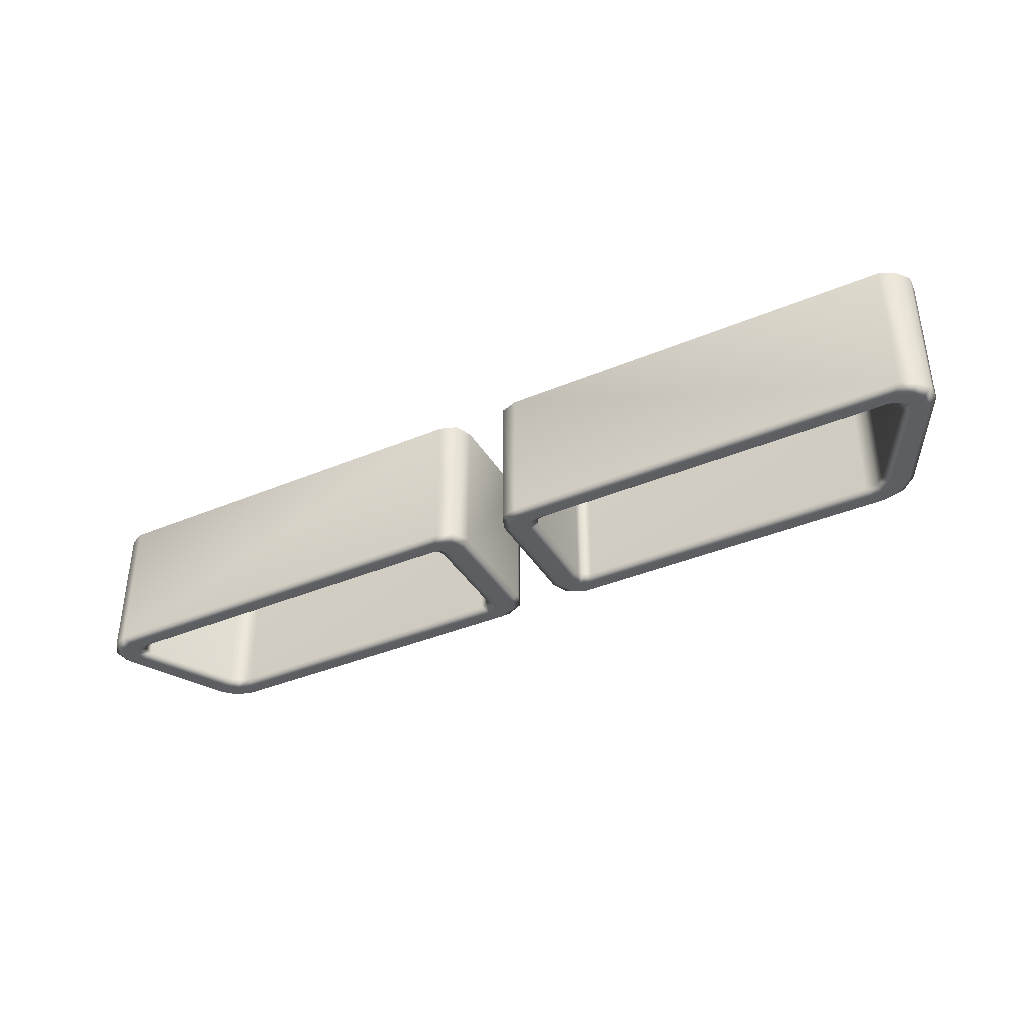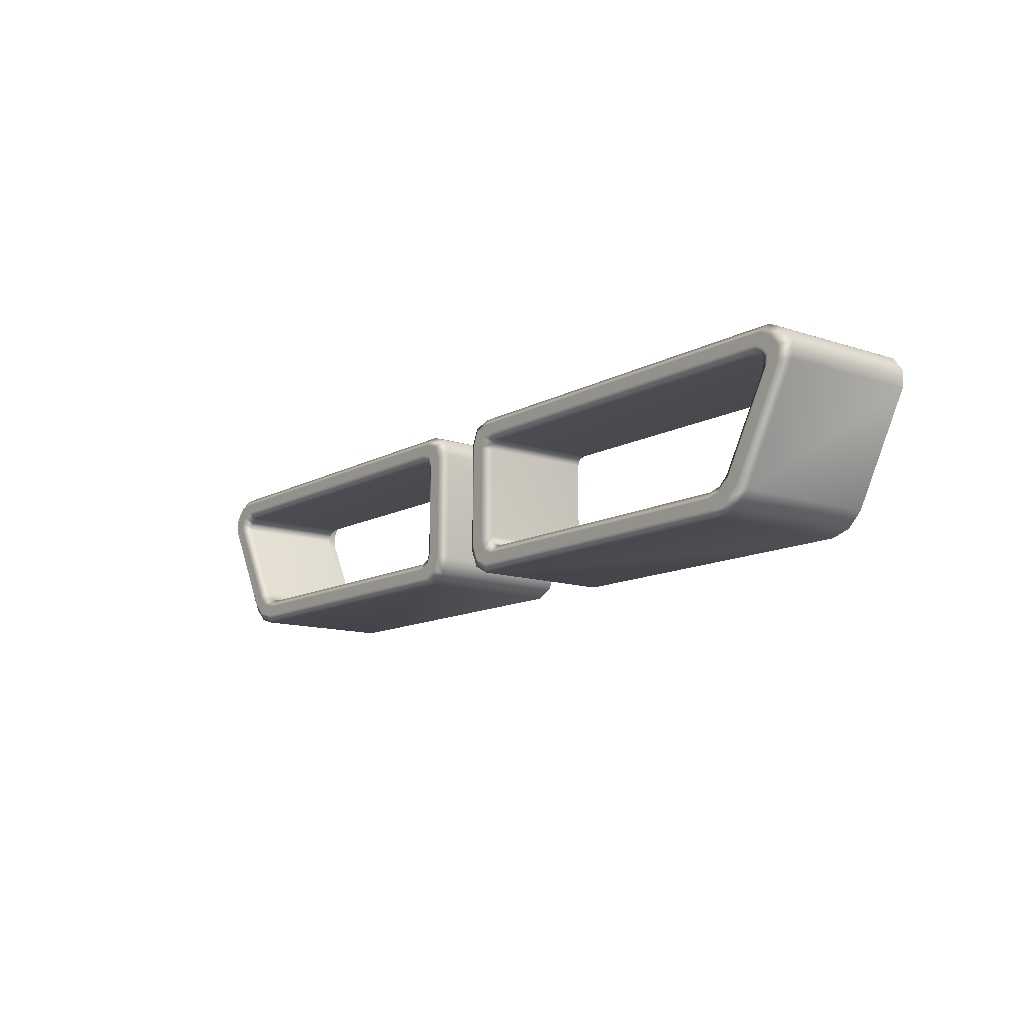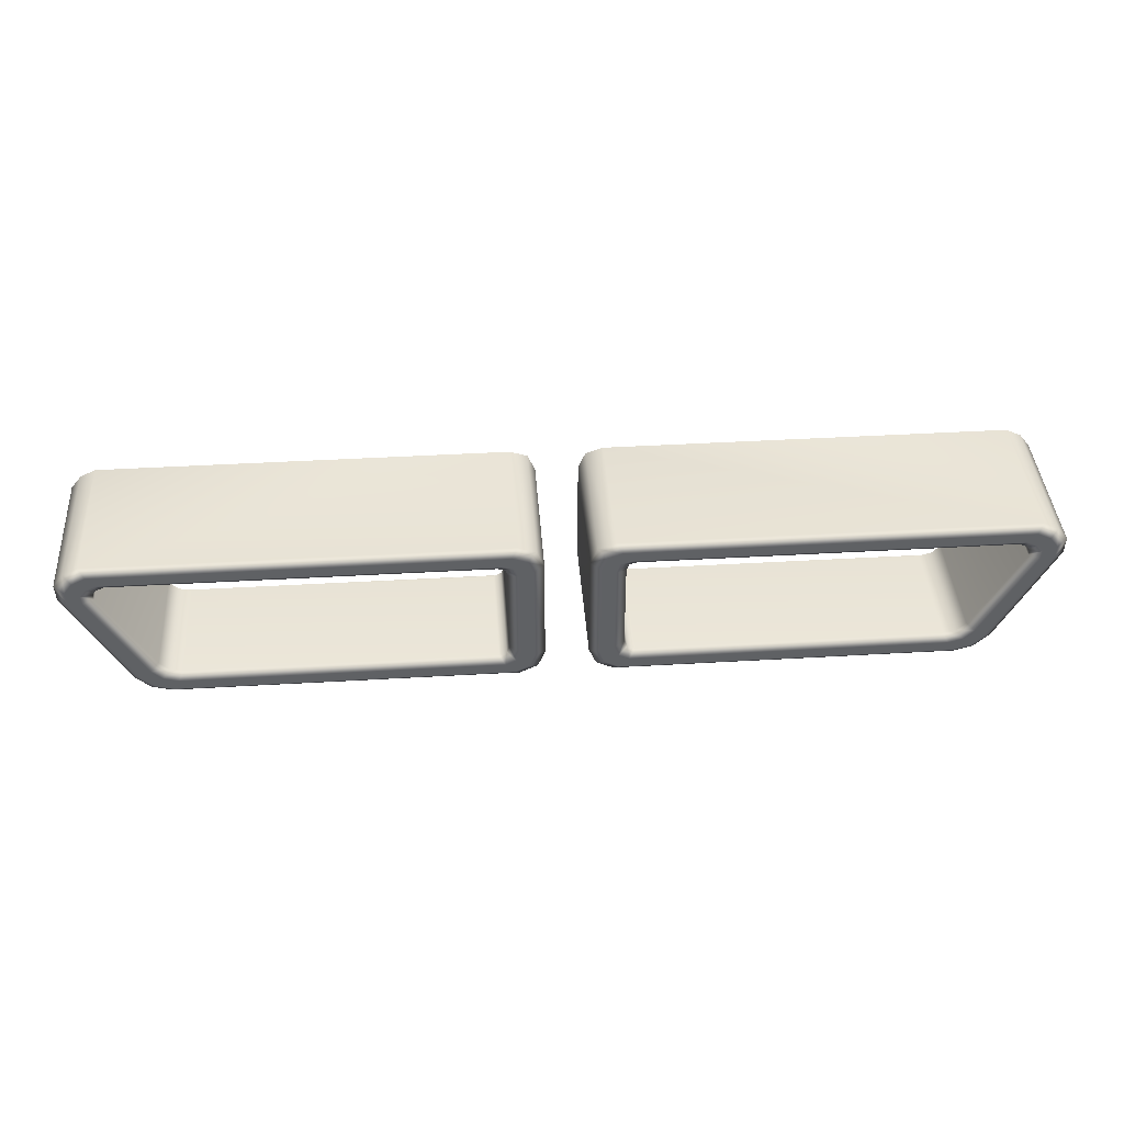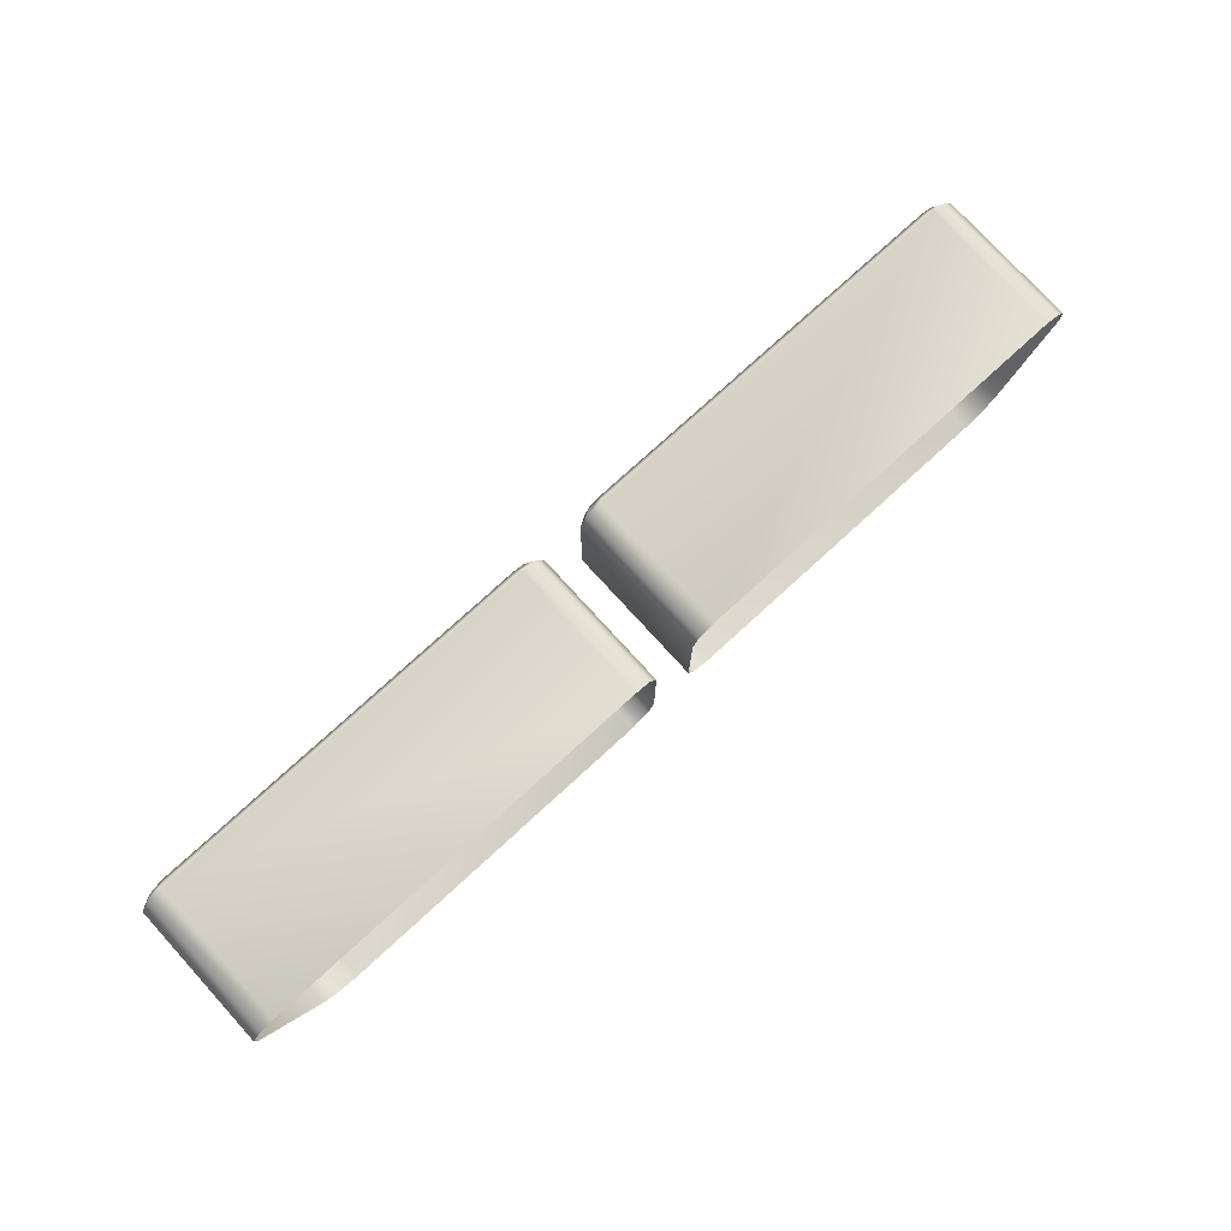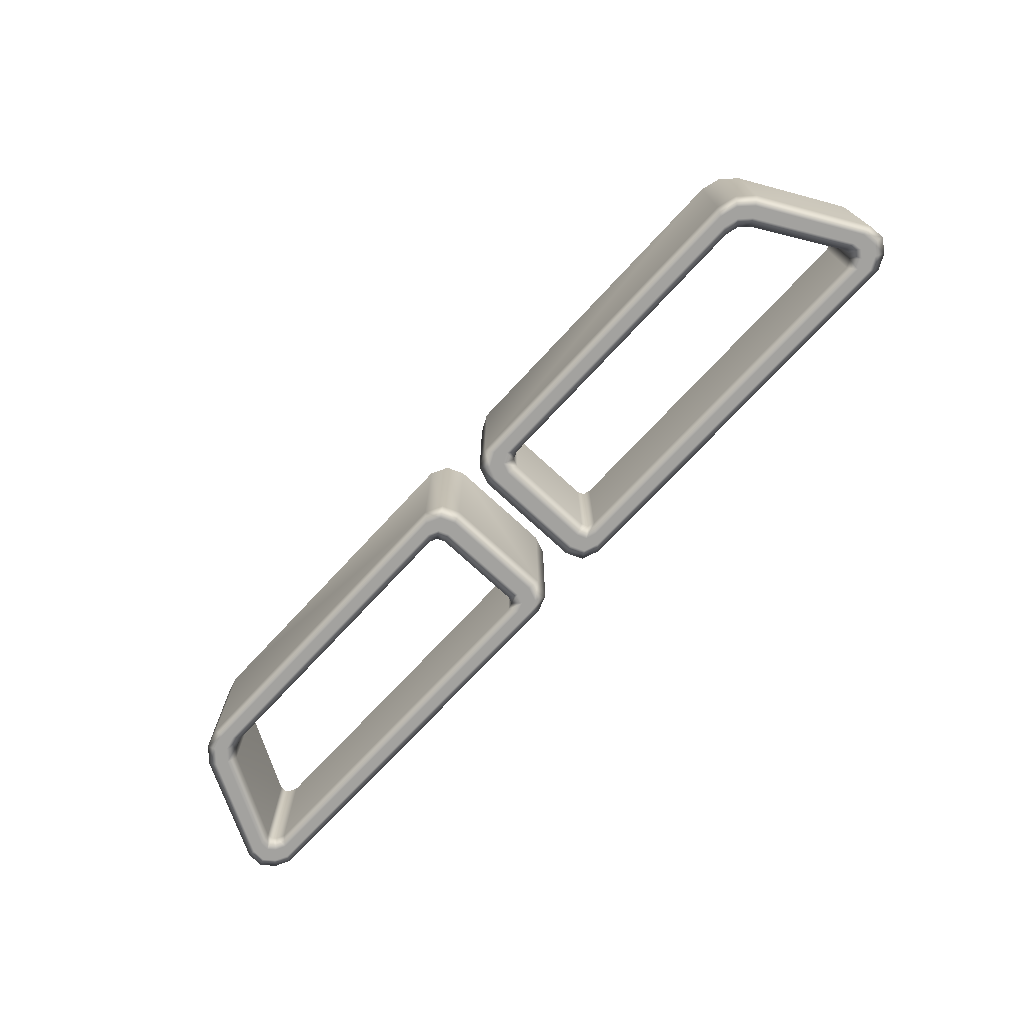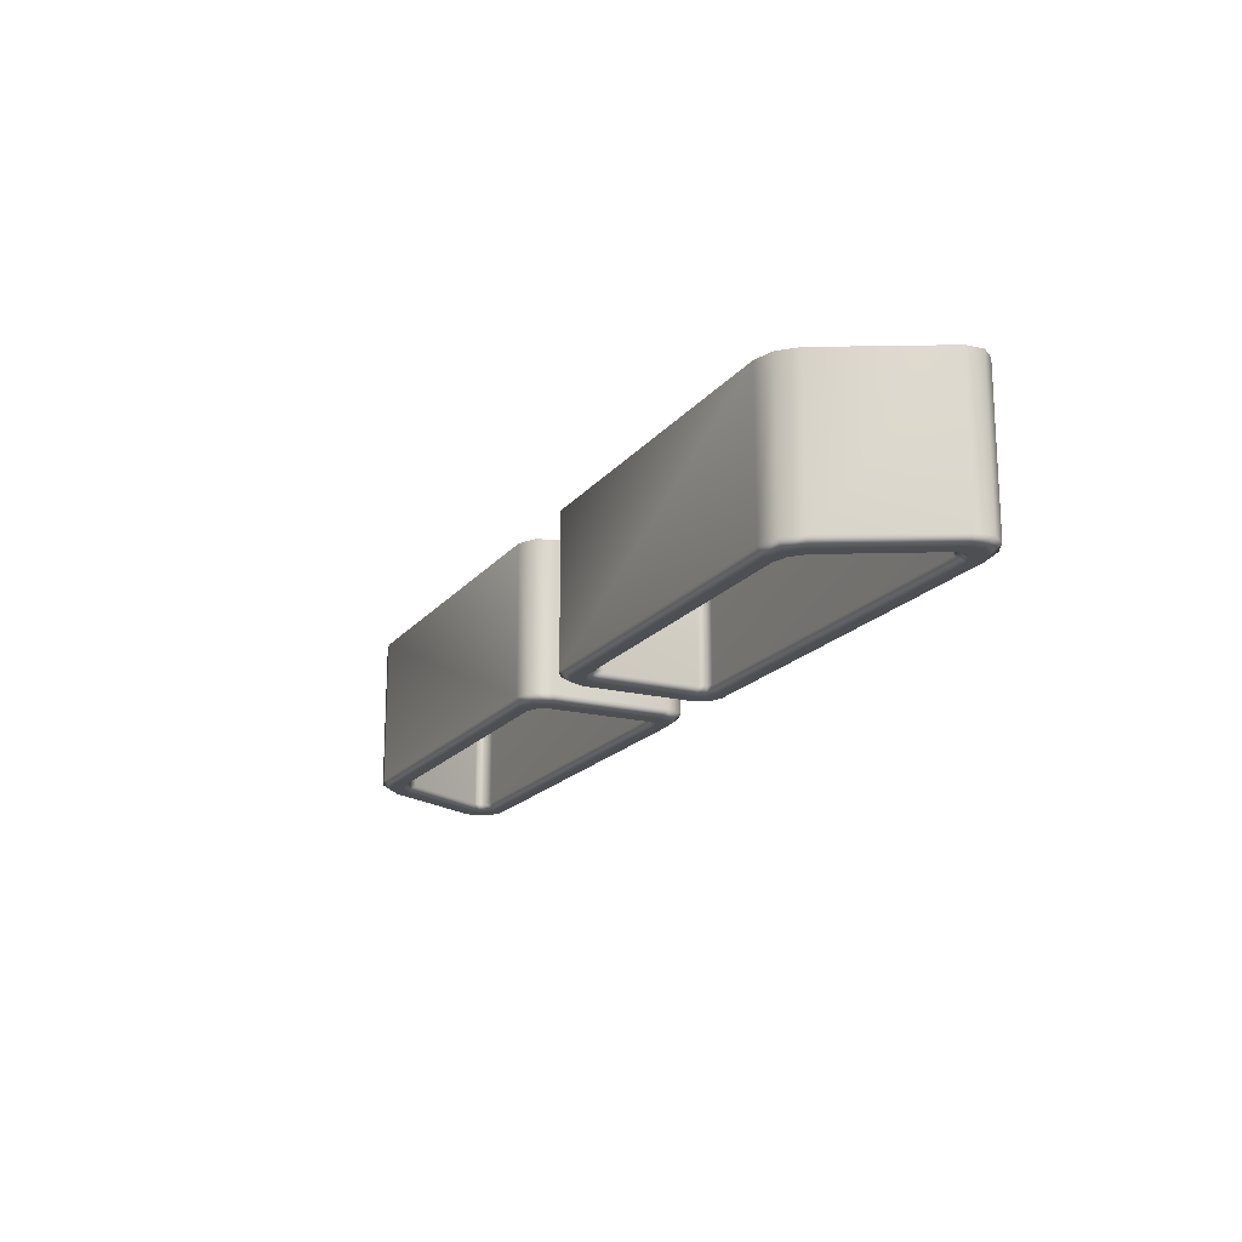
<metadata>
{"format":"obj","ext":"obj","renderer":"f3d","projection":"perspective","resolution":1024,"background":"white","views":[{"elev":-38.4,"azim":-152.1,"up":"+Z"},{"elev":-12.3,"azim":-128.1,"up":"+Y"},{"elev":41.3,"azim":175.9,"up":"+Y"},{"elev":76.9,"azim":-42.4,"up":"+Y"},{"elev":-72.6,"azim":47.1,"up":"+Z"},{"elev":-18.2,"azim":63.9,"up":"+Z"}]}
</metadata>
<code>
g model_car_100_matte_exhaust_LOD1
v 0.2101 0.2625 -2.183
v 0.2101 0.2625 -2.119
v 0.2056 0.2683 -2.119
v 0.2056 0.2683 -2.183
v 0.1988 0.2717 -2.119
v 0.1988 0.2717 -2.183
v 0.0203 0.2717 -2.119
v 0.0203 0.2717 -2.183
v 0.2097 0.255 -2.183
v 0.2097 0.255 -2.119
v 0.01263 0.2689 -2.119
v 0.01263 0.2689 -2.183
v 0.009452 0.2612 -2.119
v 0.009452 0.2612 -2.183
v 0.009452 0.2118 -2.119
v 0.009452 0.2118 -2.183
v 0.01262 0.2041 -2.119
v 0.01262 0.2041 -2.183
v 0.1853 0.2092 -2.183
v 0.1818 0.2115 -2.186
v 0.2051 0.2549 -2.186
v 0.1773 0.2144 -2.186
v 0.1725 0.2098 -2.186
v 0.1761 0.2059 -2.186
v 0.1995 0.2547 -2.186
v 0.1853 0.2092 -2.119
v 0.1788 0.2028 -2.183
v 0.1788 0.2028 -2.119
v 0.17 0.2003 -2.183
v 0.17 0.2003 -2.119
v 0.02029 0.2003 -2.183
v 0.02029 0.2003 -2.119
v 0.01262 0.2041 -2.183
v 0.01262 0.2041 -2.119
v 0.2055 0.2608 -2.186
v 0.1999 0.2588 -2.186
v 0.2019 0.2654 -2.186
v 0.1973 0.2619 -2.186
v 0.1961 0.2683 -2.186
v 0.1928 0.2641 -2.186
v 0.02302 0.2683 -2.186
v 0.02633 0.2641 -2.186
v 0.01672 0.2661 -2.186
v 0.02166 0.2626 -2.186
v 0.01415 0.2599 -2.186
v 0.01995 0.2582 -2.186
v 0.01411 0.2131 -2.186
v 0.02 0.2149 -2.186
v 0.01673 0.2068 -2.186
v 0.0219 0.2102 -2.186
v 0.02466 0.2162 -2.183
v 0.02601 0.2129 -2.183
v 0.02466 0.2162 -2.132
v 0.02601 0.2129 -2.132
v 0.02466 0.2568 -2.132
v 0.02466 0.2568 -2.183
v 0.0258 0.2597 -2.132
v 0.0258 0.2597 -2.183
v 0.02905 0.2607 -2.132
v 0.02905 0.2607 -2.183
v 0.19 0.2607 -2.132
v 0.19 0.2607 -2.183
v 0.1935 0.2591 -2.132
v 0.1935 0.2591 -2.183
v 0.1952 0.2571 -2.132
v 0.1952 0.2571 -2.183
v 0.1949 0.2545 -2.132
v 0.1949 0.2545 -2.183
v 0.1738 0.2167 -2.183
v 0.1738 0.2167 -2.132
v 0.1698 0.2129 -2.132
v 0.1698 0.2129 -2.183
v 0.1642 0.2114 -2.132
v 0.1642 0.2114 -2.183
v 0.02945 0.2114 -2.183
v 0.02945 0.2114 -2.132
v 0.02601 0.2129 -2.132
v 0.02601 0.2129 -2.183
v 0.166 0.208 -2.186
v 0.02666 0.208 -2.186
v 0.1682 0.2037 -2.186
v 0.02309 0.2037 -2.186
v 0.0219 0.2102 -2.186
v 0.01673 0.2068 -2.186
v -0.2101 0.2625 -2.183
v -0.2056 0.2683 -2.183
v -0.2056 0.2683 -2.119
v -0.2101 0.2625 -2.119
v -0.1988 0.2717 -2.119
v -0.1988 0.2717 -2.183
v -0.0203 0.2717 -2.119
v -0.0203 0.2717 -2.183
v -0.2097 0.255 -2.183
v -0.2097 0.255 -2.119
v -0.01263 0.2689 -2.119
v -0.01263 0.2689 -2.183
v -0.009451 0.2612 -2.119
v -0.009451 0.2612 -2.183
v -0.009451 0.2118 -2.119
v -0.009451 0.2118 -2.183
v -0.01263 0.2041 -2.119
v -0.01263 0.2041 -2.183
v -0.1853 0.2092 -2.183
v -0.1818 0.2115 -2.186
v -0.2051 0.2549 -2.186
v -0.1773 0.2144 -2.186
v -0.1726 0.2098 -2.186
v -0.1761 0.2059 -2.186
v -0.1995 0.2547 -2.186
v -0.1853 0.2092 -2.119
v -0.1788 0.2028 -2.183
v -0.1788 0.2028 -2.119
v -0.17 0.2003 -2.183
v -0.17 0.2003 -2.119
v -0.02029 0.2003 -2.183
v -0.02029 0.2003 -2.119
v -0.01263 0.2041 -2.183
v -0.01263 0.2041 -2.119
v -0.2055 0.2608 -2.186
v -0.1999 0.2588 -2.186
v -0.2019 0.2654 -2.186
v -0.1973 0.2619 -2.186
v -0.1961 0.2683 -2.186
v -0.1928 0.2641 -2.186
v -0.02301 0.2683 -2.186
v -0.02633 0.2641 -2.186
v -0.01672 0.2661 -2.186
v -0.02166 0.2626 -2.186
v -0.01414 0.2599 -2.186
v -0.01995 0.2582 -2.186
v -0.01411 0.2131 -2.186
v -0.02 0.2149 -2.186
v -0.01673 0.2068 -2.186
v -0.0219 0.2102 -2.186
v -0.02466 0.2162 -2.183
v -0.02601 0.2129 -2.183
v -0.02466 0.2162 -2.132
v -0.02601 0.2129 -2.132
v -0.02466 0.2568 -2.132
v -0.02466 0.2568 -2.183
v -0.0258 0.2597 -2.132
v -0.0258 0.2597 -2.183
v -0.02905 0.2607 -2.132
v -0.02905 0.2607 -2.183
v -0.19 0.2607 -2.132
v -0.19 0.2607 -2.183
v -0.1935 0.2591 -2.132
v -0.1935 0.2591 -2.183
v -0.1952 0.2571 -2.132
v -0.1952 0.2571 -2.183
v -0.1949 0.2545 -2.132
v -0.1949 0.2545 -2.183
v -0.1738 0.2167 -2.183
v -0.1738 0.2167 -2.132
v -0.1698 0.2129 -2.132
v -0.1698 0.2129 -2.183
v -0.1642 0.2114 -2.132
v -0.1642 0.2114 -2.183
v -0.02945 0.2114 -2.183
v -0.02945 0.2114 -2.132
v -0.02601 0.2129 -2.132
v -0.02601 0.2129 -2.183
v -0.166 0.208 -2.186
v -0.02665 0.208 -2.186
v -0.1682 0.2037 -2.186
v -0.02309 0.2037 -2.186
v -0.0219 0.2102 -2.186
v -0.01673 0.2068 -2.186
g model_car_100_matte_exhaust_LOD1_0
f 3 2 1
f 4 3 1
f 5 3 4
f 6 5 4
f 7 5 6
f 8 7 6
f 1 2 9
f 2 10 9
f 11 7 8
f 12 11 8
f 13 11 12
f 14 13 12
f 15 13 14
f 16 15 14
f 17 15 16
f 18 17 16
f 9 10 19
f 9 19 20
f 21 9 20
f 21 20 22
f 22 20 23
f 20 24 23
f 20 19 24
f 25 21 22
f 10 26 19
f 19 26 27
f 19 27 24
f 26 28 27
f 27 28 29
f 28 30 29
f 29 30 31
f 30 32 31
f 31 32 33
f 32 34 33
f 35 21 25
f 36 35 25
f 37 35 36
f 38 37 36
f 39 37 38
f 40 39 38
f 41 39 40
f 42 41 40
f 43 41 42
f 44 43 42
f 45 43 44
f 46 45 44
f 47 45 46
f 48 47 46
f 49 47 48
f 50 49 48
f 41 8 39
f 8 6 39
f 39 6 37
f 6 4 37
f 47 49 18
f 16 47 18
f 45 47 16
f 41 43 12
f 8 41 12
f 43 45 14
f 12 43 14
f 14 45 16
f 48 51 50
f 51 52 50
f 51 53 52
f 53 54 52
f 55 53 51
f 56 55 51
f 56 51 48
f 57 55 56
f 58 57 56
f 59 57 58
f 60 59 58
f 61 59 60
f 62 61 60
f 63 61 62
f 64 63 62
f 65 63 64
f 66 65 64
f 67 65 66
f 68 67 66
f 67 68 69
f 70 67 69
f 71 70 69
f 72 71 69
f 73 71 72
f 74 73 72
f 73 74 75
f 76 73 75
f 77 76 75
f 78 77 75
f 68 25 69
f 25 22 69
f 69 22 72
f 74 79 75
f 79 80 75
f 78 75 80
f 79 81 80
f 81 82 80
f 24 81 79
f 23 24 79
f 23 79 74
f 72 23 74
f 22 23 72
f 80 82 83
f 83 78 80
f 82 84 83
f 81 29 82
f 29 31 82
f 84 82 31
f 27 29 81
f 24 27 81
f 33 84 31
f 36 25 68
f 66 36 68
f 38 36 66
f 64 38 66
f 40 38 64
f 62 40 64
f 42 40 62
f 60 42 62
f 42 60 44
f 60 58 44
f 44 58 46
f 58 56 46
f 46 56 48
f 1 9 21
f 35 1 21
f 4 1 35
f 37 4 35
f 87 86 85
f 88 87 85
f 87 89 86
f 89 90 86
f 89 91 90
f 91 92 90
f 88 85 93
f 94 88 93
f 91 95 92
f 95 96 92
f 95 97 96
f 97 98 96
f 97 99 98
f 99 100 98
f 99 101 100
f 101 102 100
f 94 93 103
f 103 93 104
f 93 105 104
f 104 105 106
f 104 106 107
f 108 104 107
f 103 104 108
f 105 109 106
f 110 94 103
f 110 103 111
f 111 103 108
f 112 110 111
f 112 111 113
f 114 112 113
f 114 113 115
f 116 114 115
f 116 115 117
f 118 116 117
f 105 119 109
f 119 120 109
f 119 121 120
f 121 122 120
f 121 123 122
f 123 124 122
f 123 125 124
f 125 126 124
f 125 127 126
f 127 128 126
f 127 129 128
f 129 130 128
f 129 131 130
f 131 132 130
f 131 133 132
f 133 134 132
f 92 125 123
f 90 92 123
f 90 123 121
f 86 90 121
f 133 131 102
f 131 100 102
f 131 129 100
f 125 92 96
f 127 125 96
f 127 96 98
f 129 127 98
f 129 98 100
f 135 132 134
f 136 135 134
f 137 135 136
f 138 137 136
f 137 139 135
f 139 140 135
f 135 140 132
f 139 141 140
f 141 142 140
f 141 143 142
f 143 144 142
f 143 145 144
f 145 146 144
f 145 147 146
f 147 148 146
f 147 149 148
f 149 150 148
f 149 151 150
f 151 152 150
f 152 151 153
f 151 154 153
f 154 155 153
f 155 156 153
f 155 157 156
f 157 158 156
f 158 157 159
f 157 160 159
f 160 161 159
f 161 162 159
f 109 152 153
f 106 109 153
f 106 153 156
f 163 158 159
f 164 163 159
f 159 162 164
f 165 163 164
f 166 165 164
f 165 108 163
f 108 107 163
f 107 156 158
f 163 107 158
f 107 106 156
f 166 164 167
f 162 167 164
f 168 166 167
f 113 165 166
f 115 113 166
f 166 168 115
f 111 108 165
f 113 111 165
f 168 117 115
f 109 120 152
f 120 150 152
f 120 122 150
f 122 148 150
f 122 124 148
f 124 146 148
f 124 126 146
f 126 144 146
f 144 126 128
f 142 144 128
f 142 128 130
f 140 142 130
f 140 130 132
f 85 119 105
f 93 85 105
f 85 86 119
f 86 121 119

</code>
